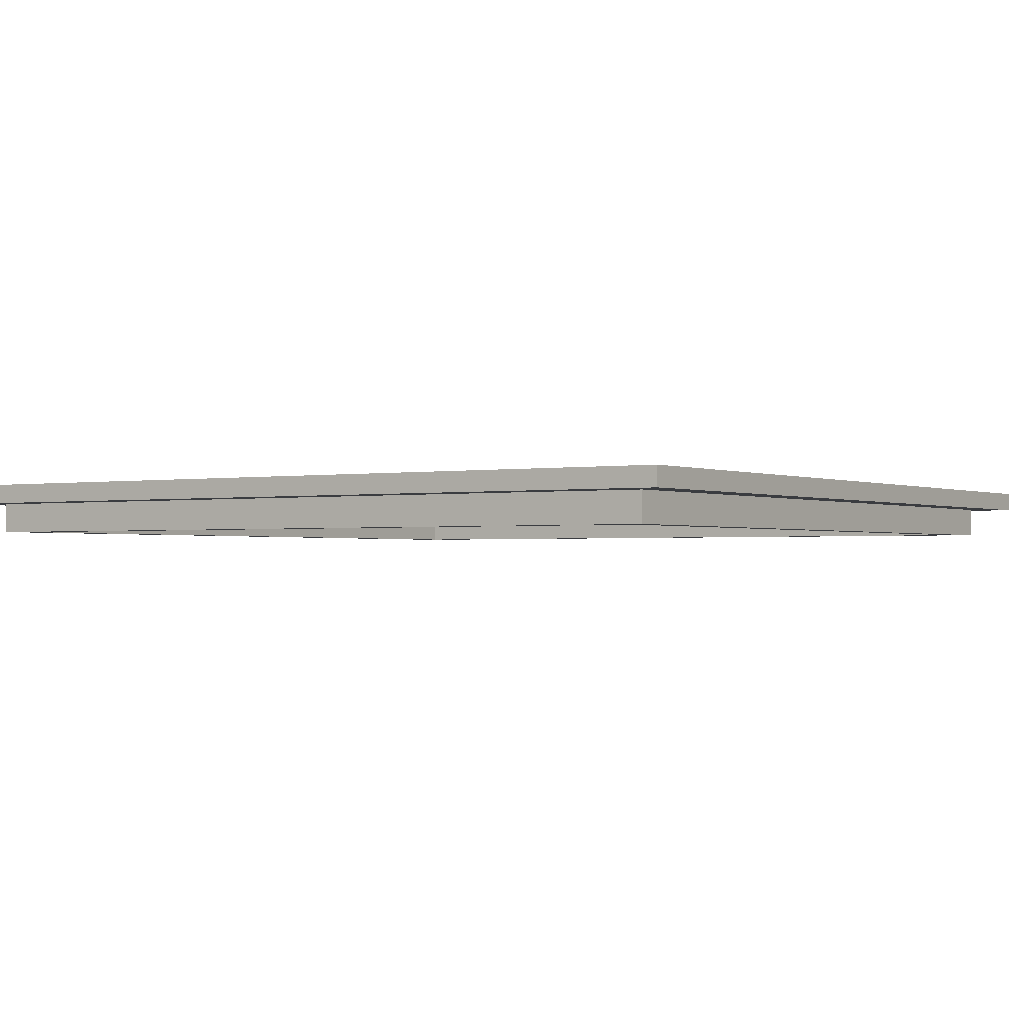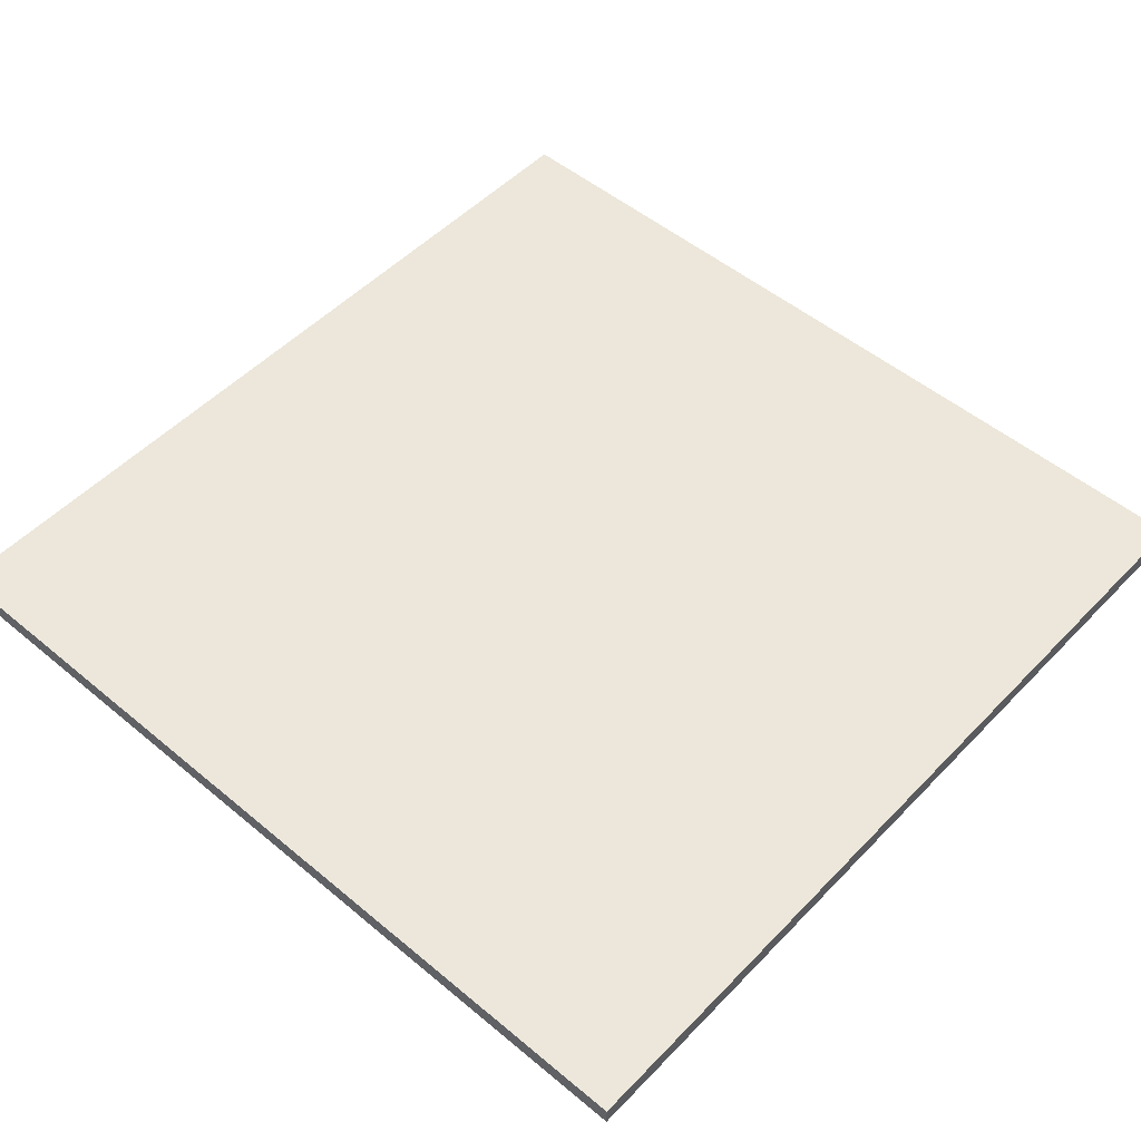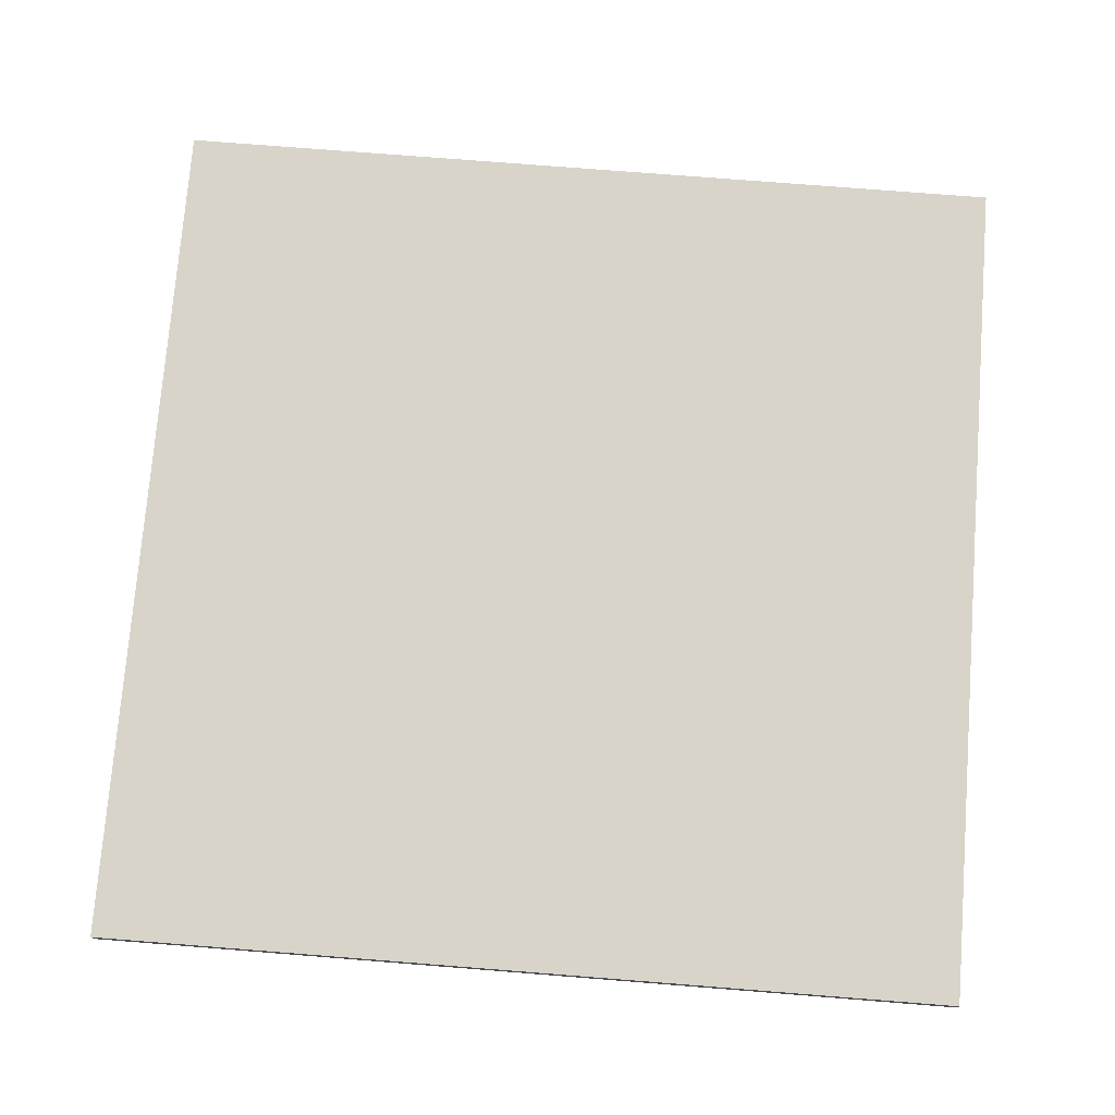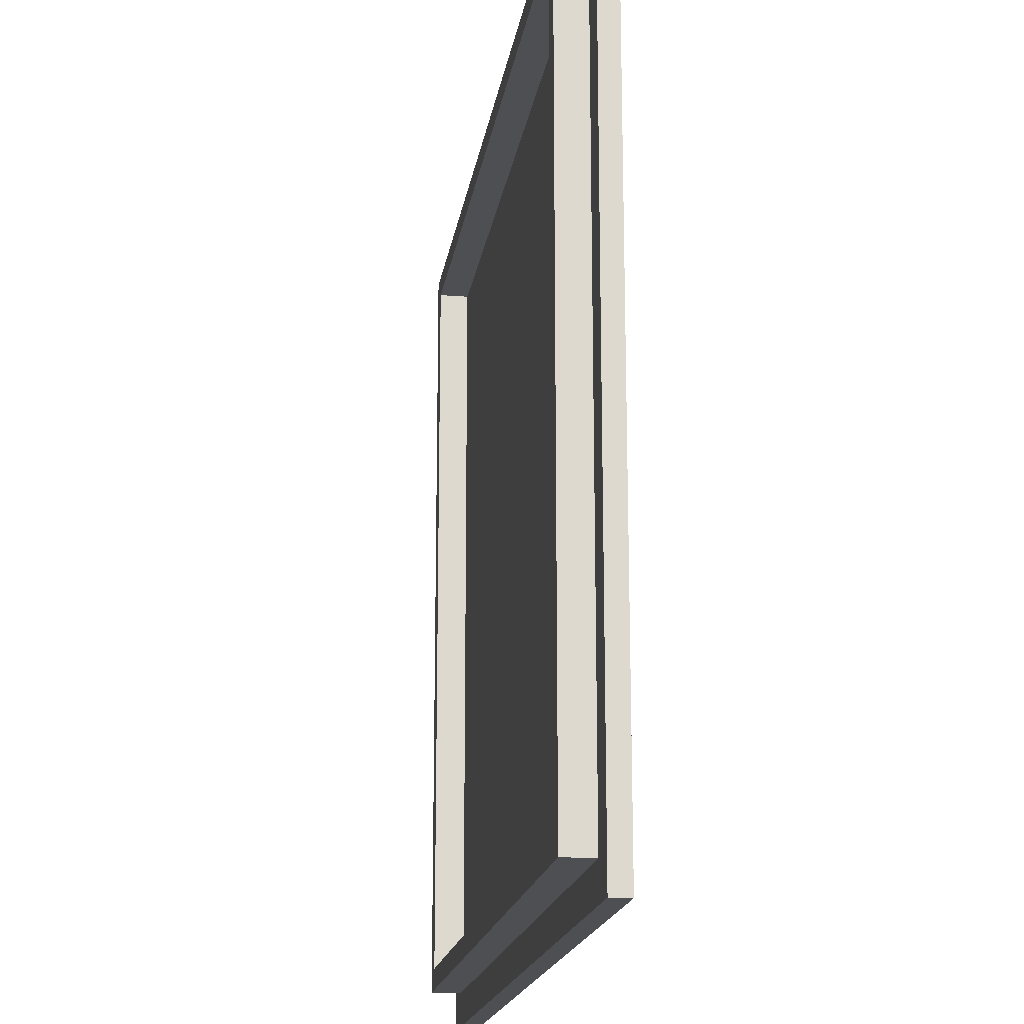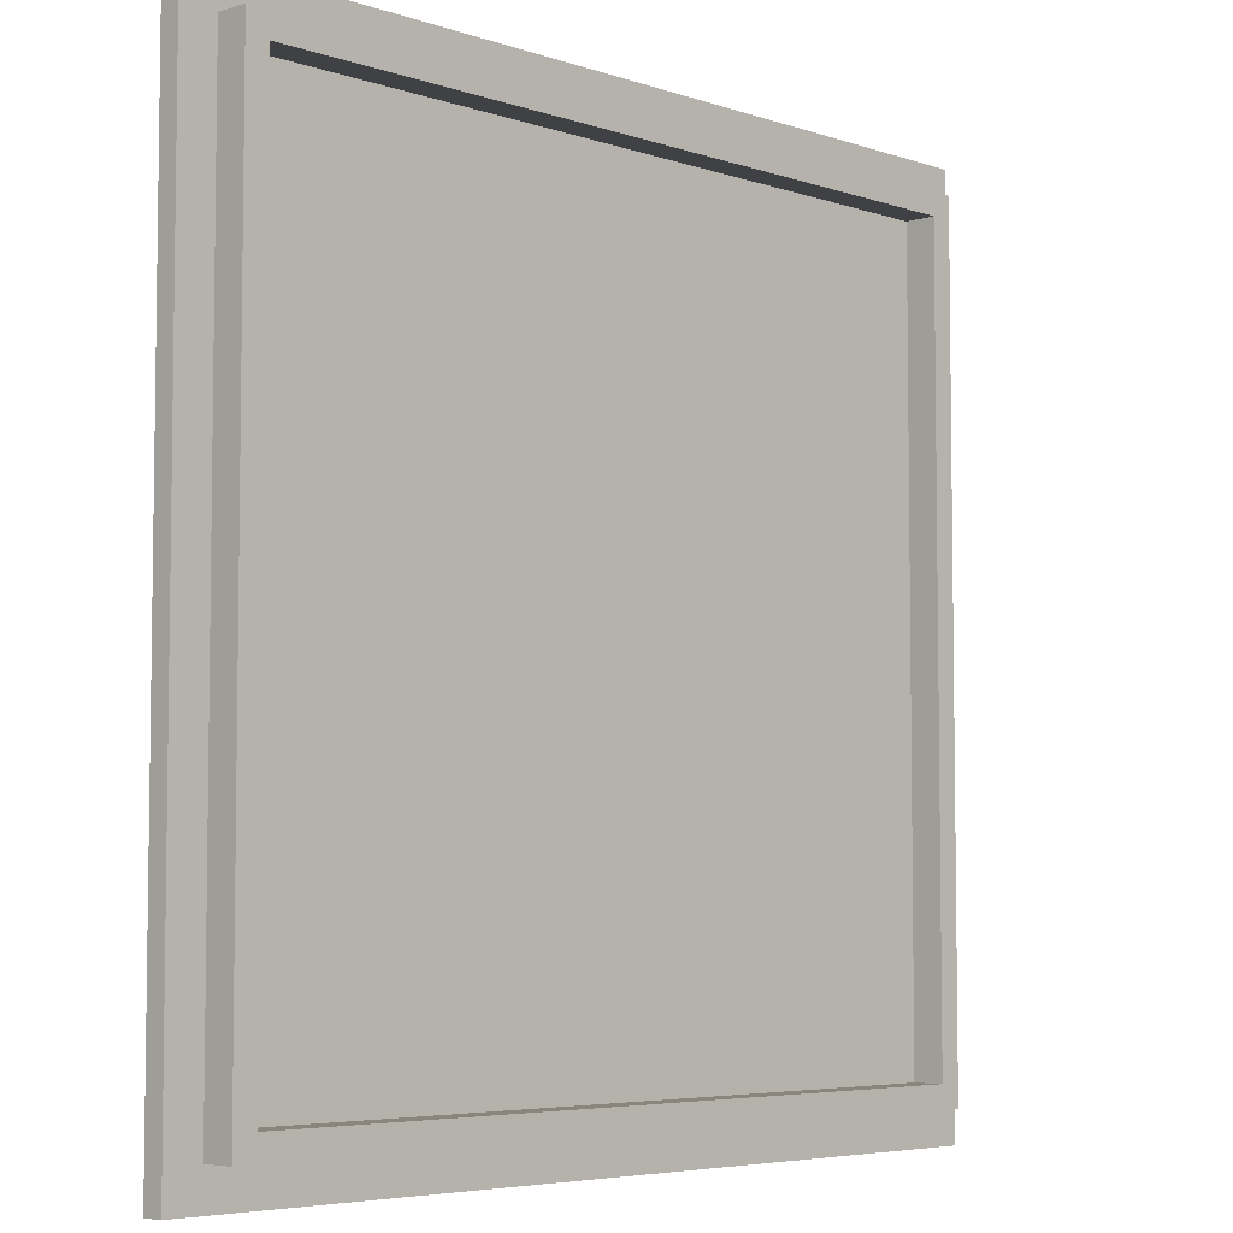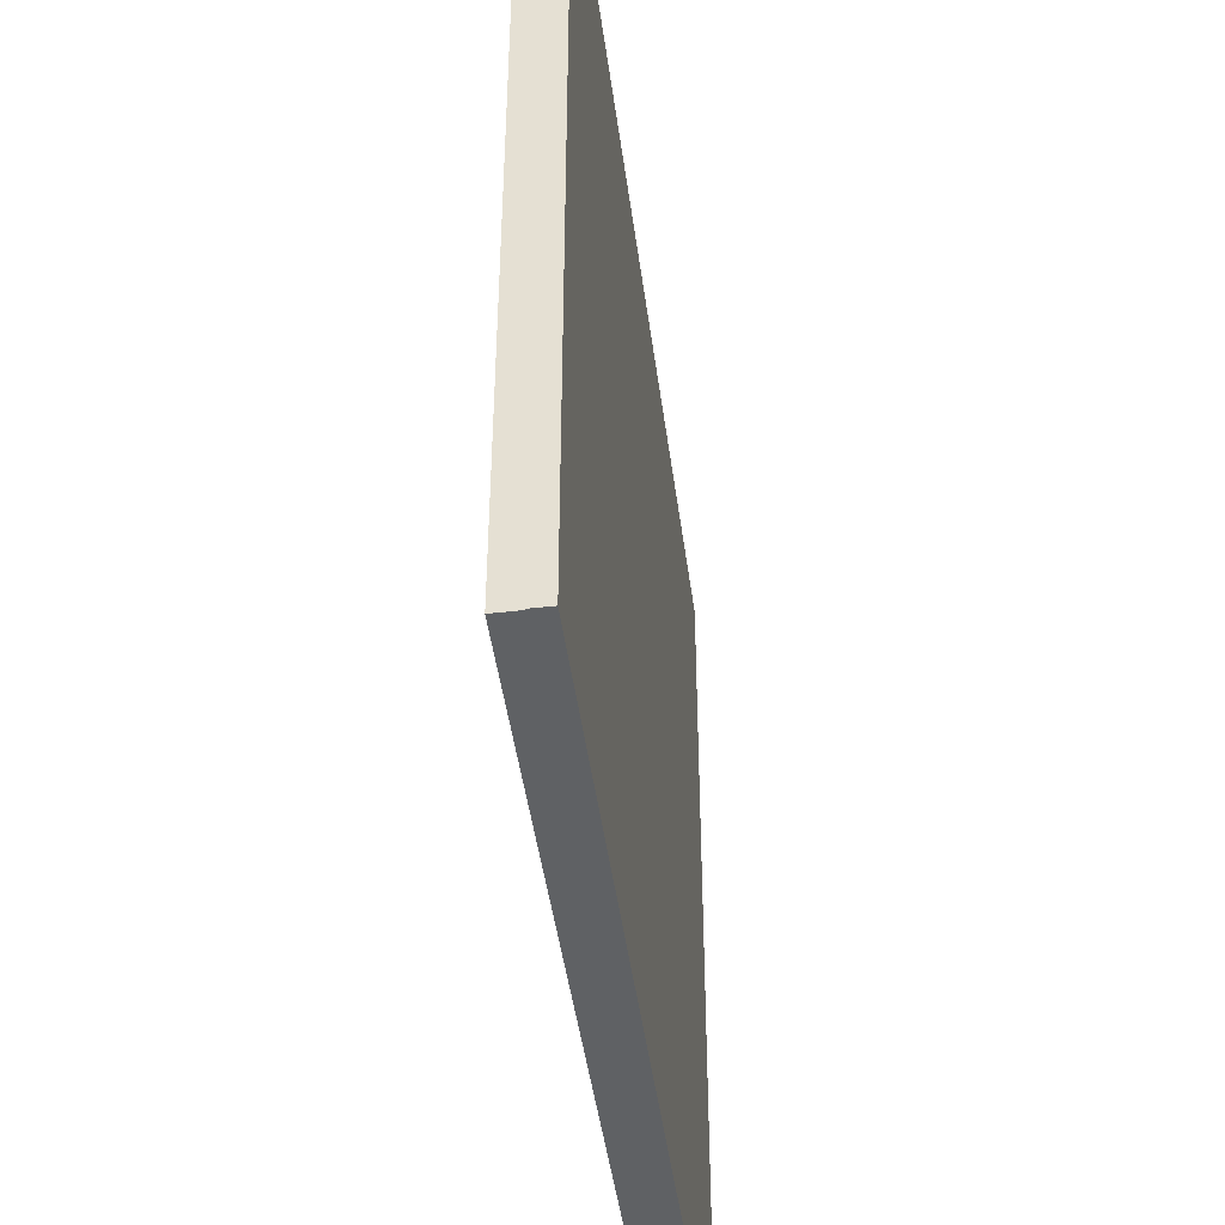
<metadata>
{"format":"obj","ext":"obj","renderer":"f3d","projection":"perspective","resolution":1024,"background":"white","views":[{"elev":-1.5,"azim":33.3,"up":"+Y"},{"elev":51.4,"azim":-47.9,"up":"+Y"},{"elev":75.3,"azim":4.5,"up":"+Y"},{"elev":-18.0,"azim":81.5,"up":"+Z"},{"elev":-5.4,"azim":-46.3,"up":"+Z"},{"elev":-45.4,"azim":97.5,"up":"+Z"}]}
</metadata>
<code>
v -8.036 -0.1808 8.036
v 8.036 -0.1808 8.036
v -8.036 0.1808 8.036
v 8.036 0.1808 8.036
v -8.036 0.1808 -8.036
v 8.036 0.1808 -8.036
v -8.036 -0.1808 -8.036
v 8.036 -0.1808 -8.036
v -7.389 -0.1808 -7.389
v 7.389 -0.1808 -7.389
v 7.389 -0.1808 7.389
v -7.389 -0.1808 7.389
v -6.985 -0.1808 -6.985
v 6.985 -0.1808 -6.985
v 6.985 -0.1808 6.985
v -6.985 -0.1808 6.985
v -7.389 -0.7428 -7.389
v 7.389 -0.7428 -7.389
v 6.985 -0.7428 -6.985
v -6.985 -0.7428 -6.985
v 7.389 -0.7428 7.389
v 6.985 -0.7428 6.985
v -7.389 -0.7428 7.389
v -6.985 -0.7428 6.985
f 1 2 4 3
f 3 4 6 5
f 5 6 8 7
f 13 14 15 16
f 2 8 6 4
f 7 1 3 5
f 7 8 10 9
f 8 2 11 10
f 2 1 12 11
f 1 7 9 12
f 17 18 19 20
f 18 21 22 19
f 21 23 24 22
f 23 17 20 24
f 9 10 18 17
f 14 13 20 19
f 10 11 21 18
f 15 14 19 22
f 11 12 23 21
f 16 15 22 24
f 12 9 17 23
f 13 16 24 20

</code>
